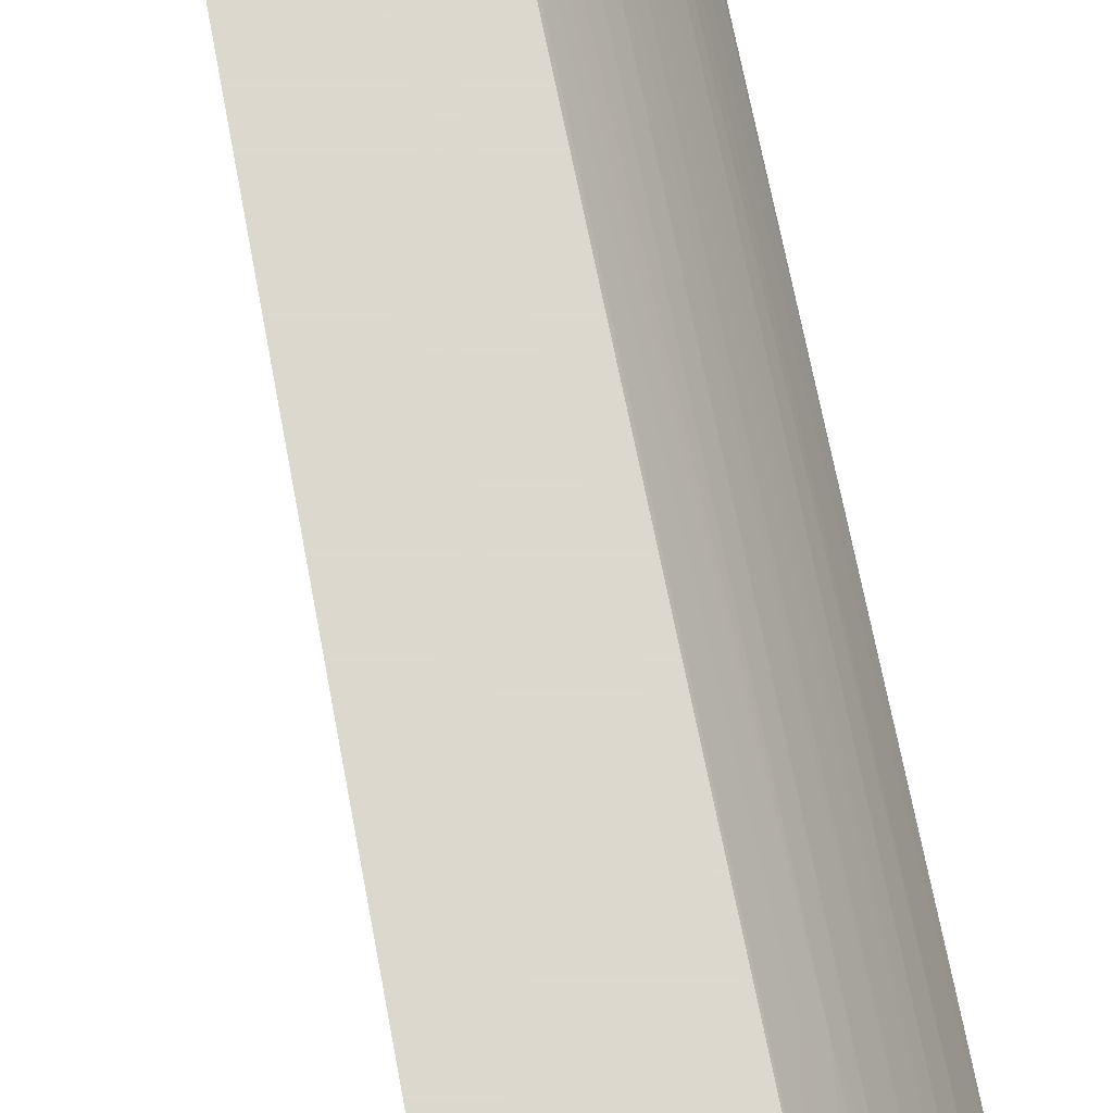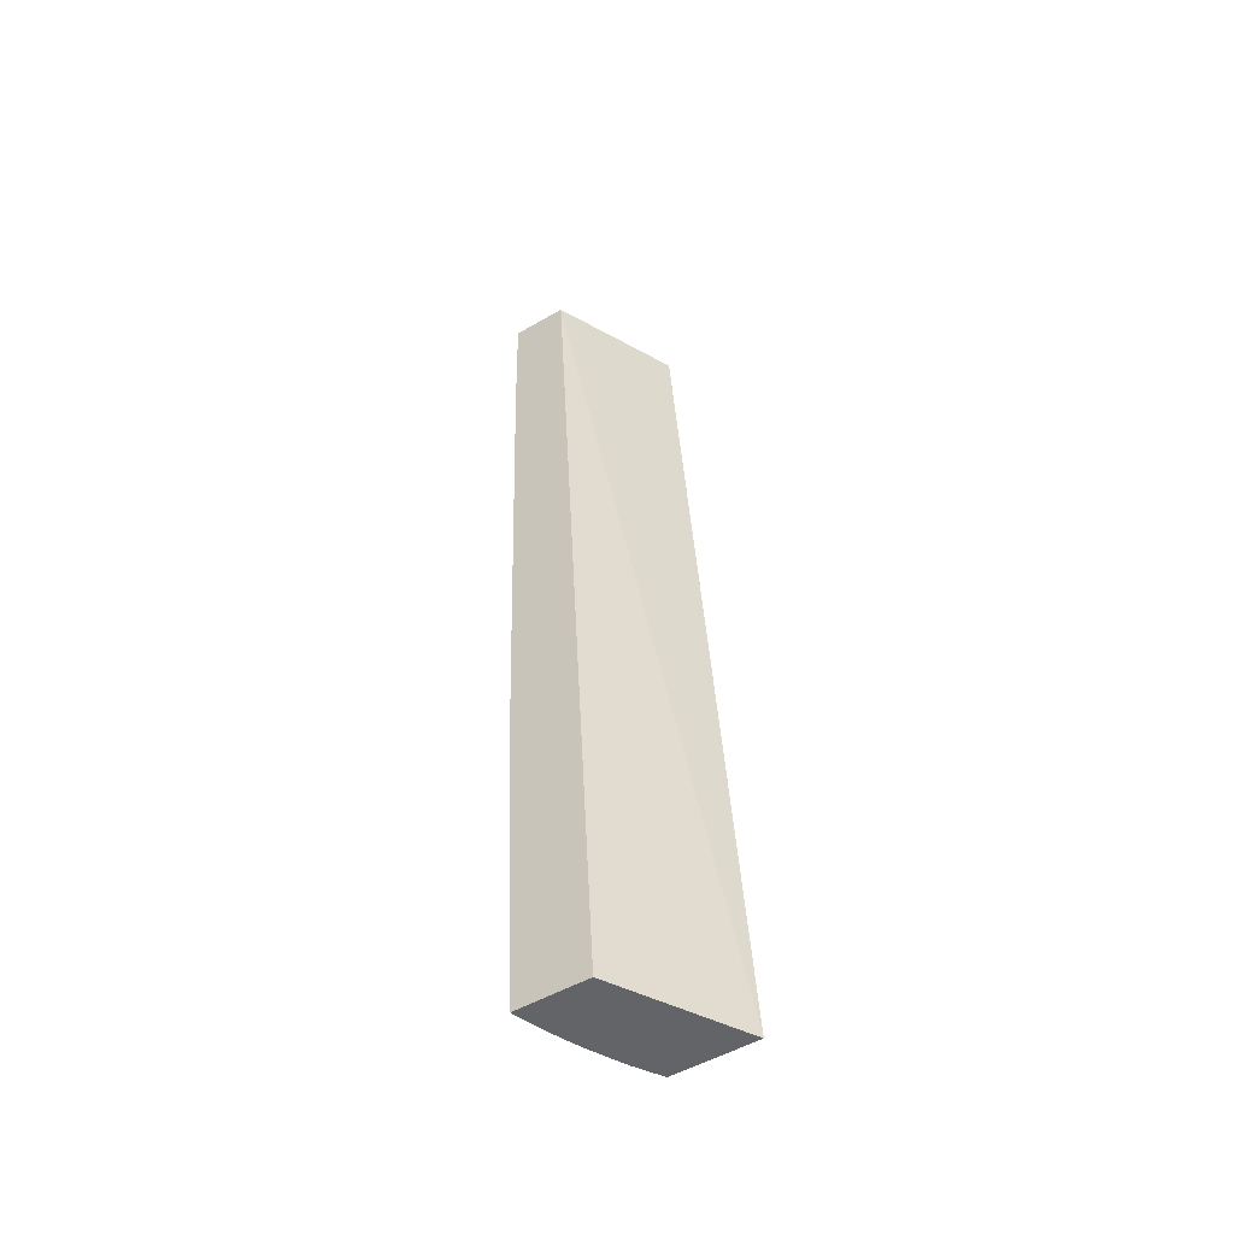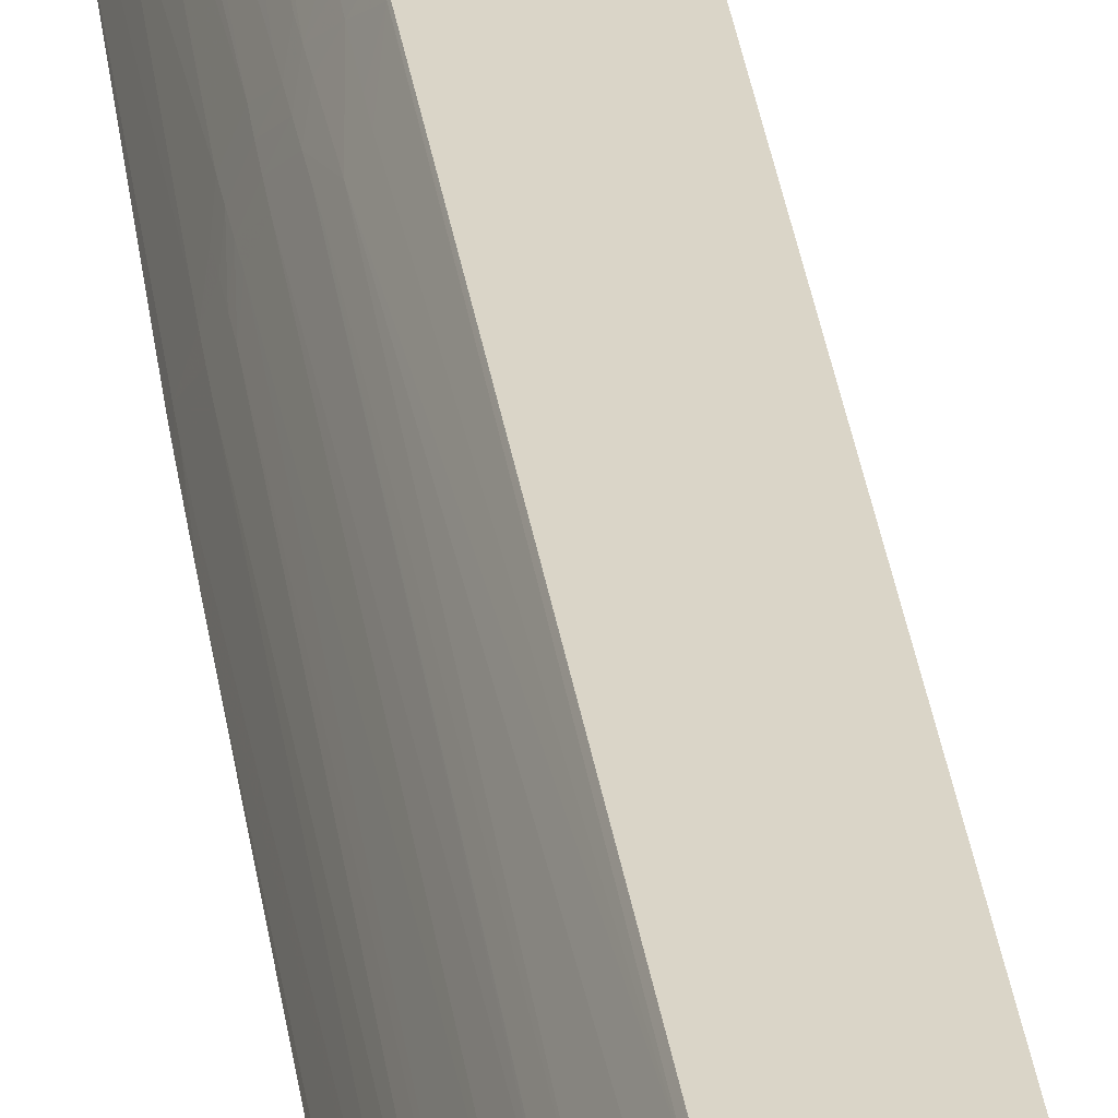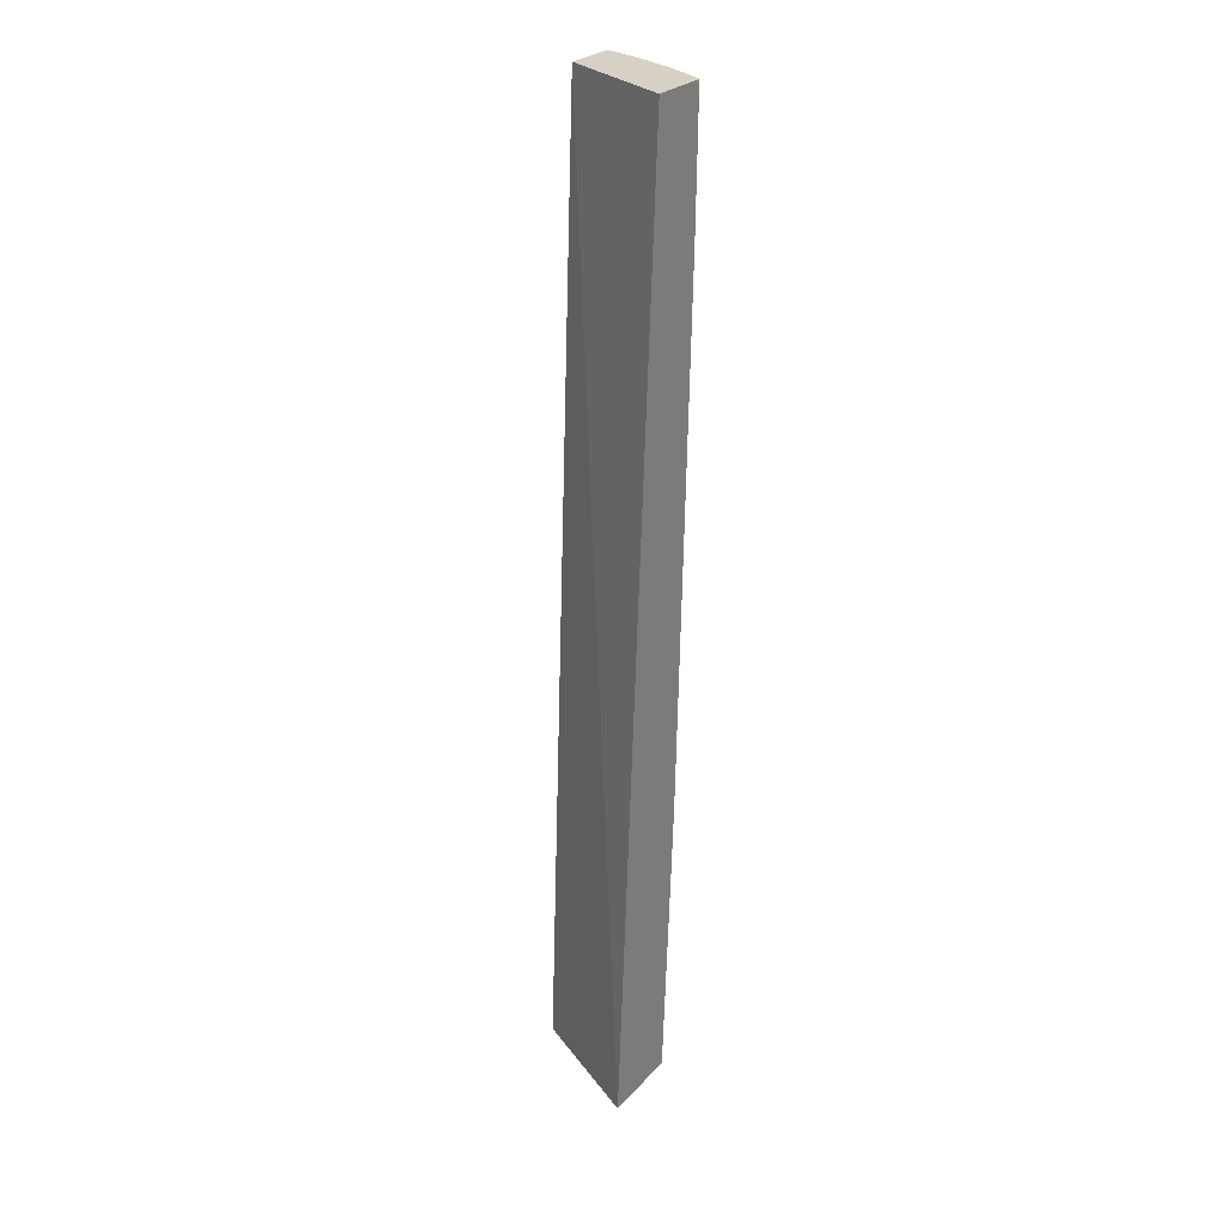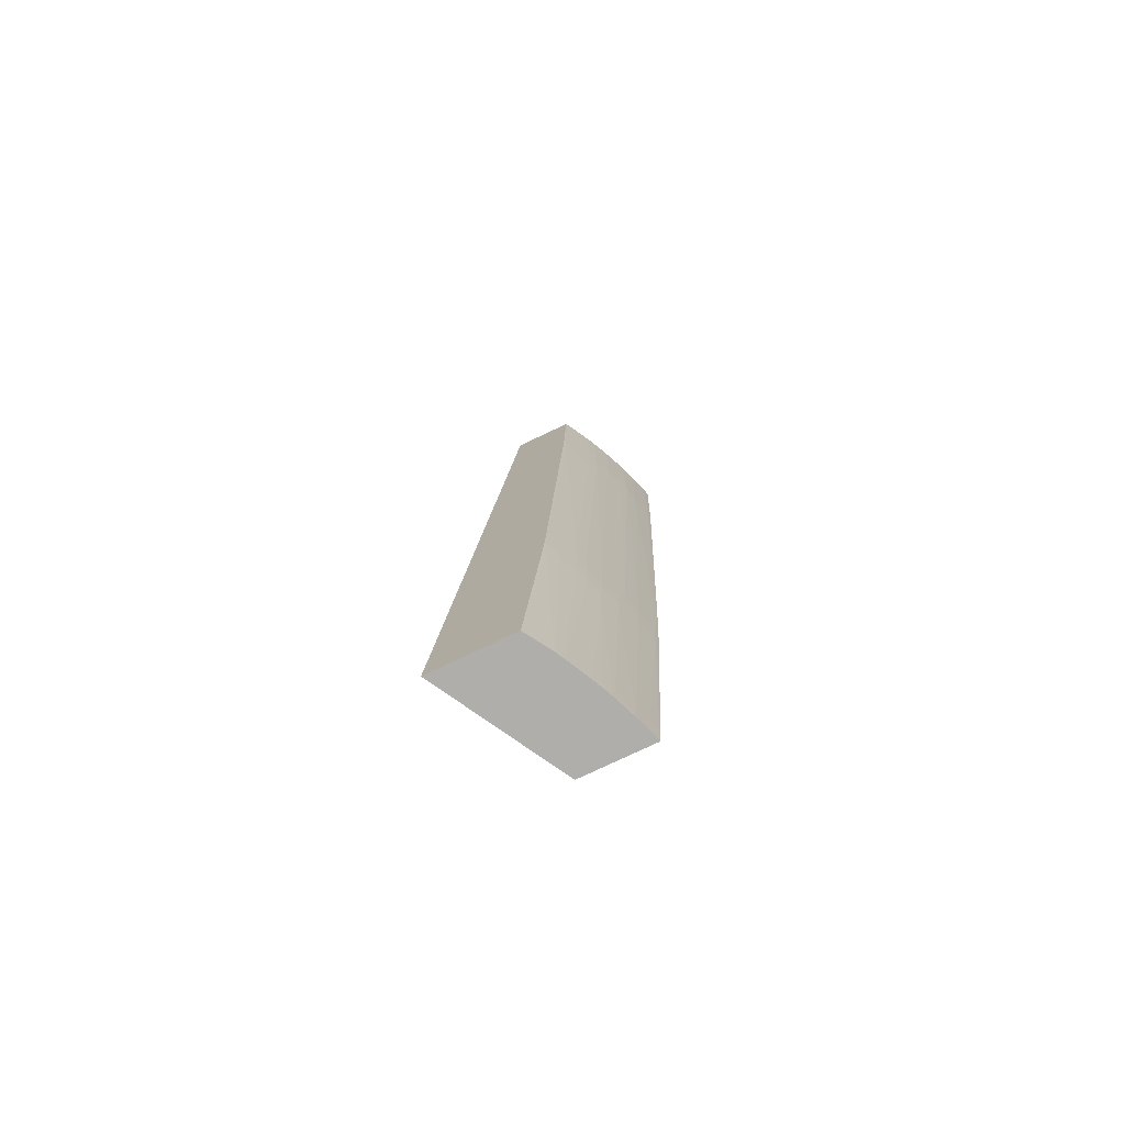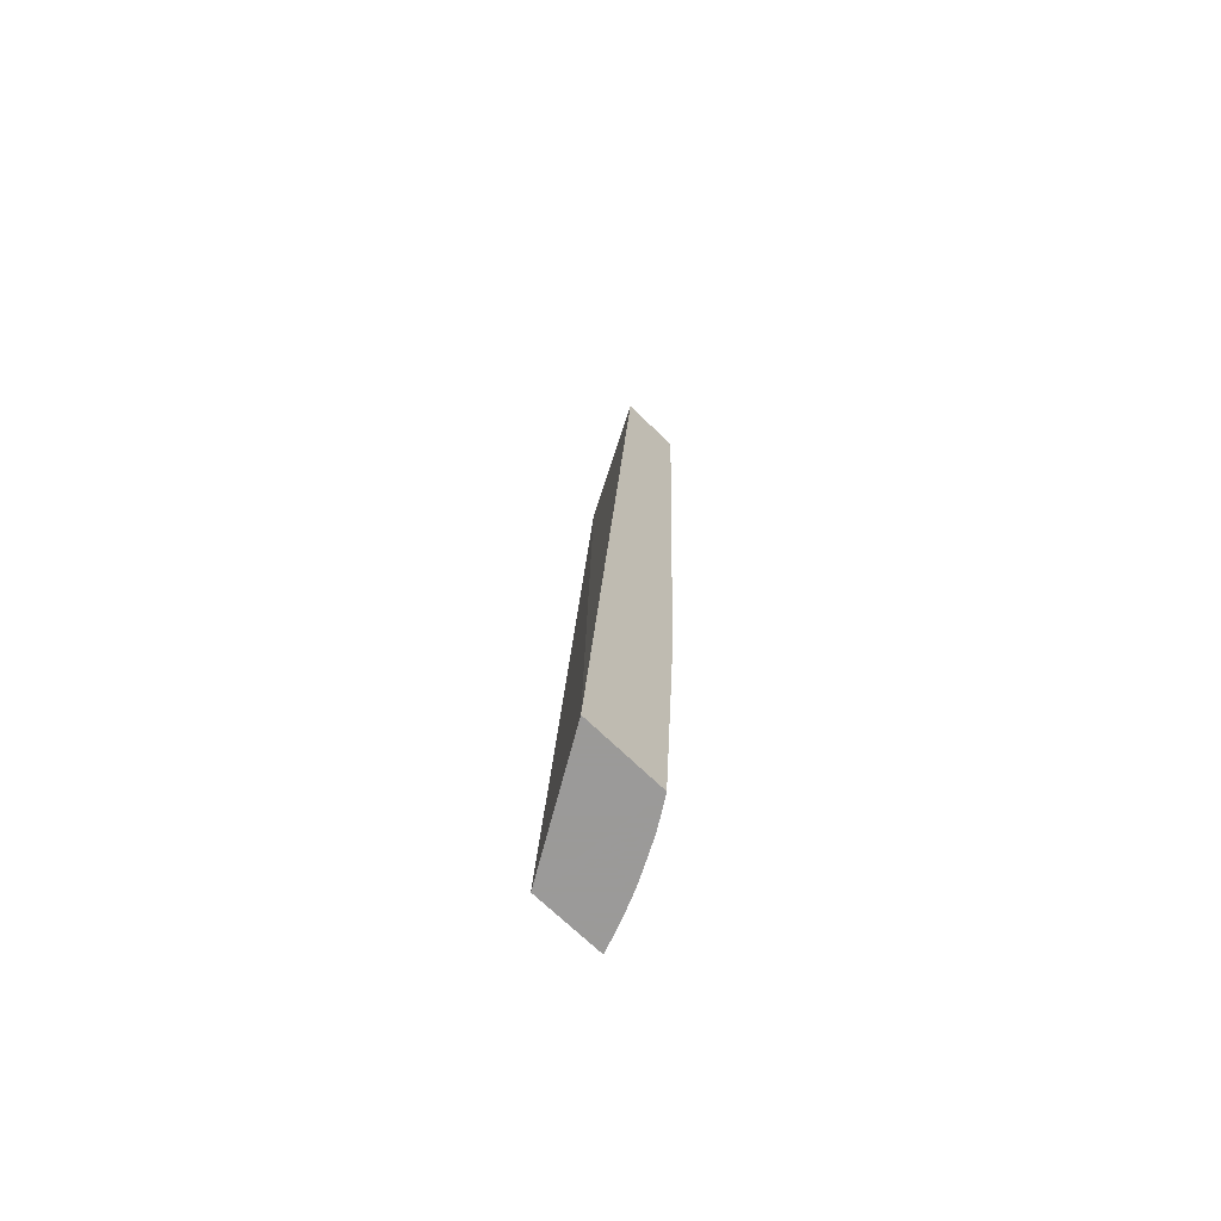
<metadata>
{"format":"obj","ext":"obj","renderer":"f3d","projection":"perspective","resolution":1024,"background":"white","views":[{"elev":72.1,"azim":166.3,"up":"+Y"},{"elev":-51.2,"azim":32.3,"up":"+Z"},{"elev":29.3,"azim":-9.6,"up":"+Y"},{"elev":26.7,"azim":122.4,"up":"+Z"},{"elev":-77.8,"azim":-154.7,"up":"+Z"},{"elev":-69.5,"azim":135.7,"up":"+Z"}]}
</metadata>
<code>
v -0.04435 0.0387 0.01556
v -0.05423 0.02124 0.01554
v -0.04436 0.03868 0.01554
v -0.04438 0.0387 0.01554
v -0.05281 0.0387 0.1536
v -0.05281 0.0387 0.1536
v -0.06155 0.02124 0.1536
v -0.06439 0.02124 0.01554
v -0.05612 0.0387 0.01554
v -0.06039 0.0387 0.1536
v -0.06943 0.02124 0.1536
v -0.06436 0.02134 0.01554
v -0.0644 0.02124 0.01579
v -0.05626 0.03848 0.01554
v -0.05852 0.03819 0.05106
v -0.05819 0.0387 0.05106
v -0.06161 0.0387 0.1532
v -0.06174 0.03869 0.1536
v -0.06916 0.02227 0.1536
v -0.06922 0.02124 0.1438
v -0.06395 0.02257 0.01554
v -0.06442 0.02124 0.01602
v -0.06453 0.02137 0.01894
v -0.05764 0.03628 0.01554
v -0.0595 0.03651 0.05106
v -0.05966 0.03651 0.05398
v -0.05859 0.03831 0.05398
v -0.05835 0.0387 0.05398
v -0.05768 0.03625 0.01584
v -0.05786 0.03593 0.01554
v -0.05838 0.03506 0.01554
v -0.06146 0.0387 0.1416
v -0.06278 0.0369 0.1536
v -0.0614 0.0387 0.1386
v -0.06139 0.0387 0.1381
v -0.06134 0.0387 0.1357
v -0.06154 0.03837 0.1357
v -0.06833 0.02481 0.1536
v -0.06798 0.02483 0.1386
v -0.06792 0.02483 0.1357
v -0.06884 0.02191 0.1357
v -0.0691 0.02124 0.1386
v -0.06396 0.02261 0.01602
v -0.06316 0.02483 0.01554
v -0.06448 0.02124 0.01727
v -0.06403 0.02283 0.01894
v -0.06457 0.02124 0.01894
v -0.06625 0.02124 0.05398
v -0.06606 0.02191 0.05398
v -0.0609 0.03428 0.05398
v -0.05979 0.03651 0.0569
v -0.05867 0.03844 0.0569
v -0.05847 0.0387 0.05632
v -0.05886 0.03418 0.01554
v -0.06082 0.03412 0.05106
v -0.063 0.03653 0.1536
v -0.06125 0.0387 0.1328
v -0.0615 0.0383 0.1328
v -0.06251 0.03651 0.1328
v -0.0626 0.03651 0.1357
v -0.06267 0.03651 0.1386
v -0.06748 0.02707 0.1536
v -0.06732 0.02674 0.1386
v -0.06728 0.02664 0.1357
v -0.06782 0.02483 0.1328
v -0.06876 0.02191 0.1328
v -0.06901 0.02124 0.135
v -0.06903 0.02124 0.1357
v -0.06197 0.02779 0.01554
v -0.06319 0.02483 0.01602
v -0.06217 0.02775 0.01894
v -0.06505 0.02483 0.05398
v -0.06635 0.02124 0.05615
v -0.06619 0.02191 0.0569
v -0.06165 0.03282 0.05398
v -0.06172 0.03295 0.0569
v -0.06096 0.0344 0.0569
v -0.06001 0.03651 0.06274
v -0.05873 0.03853 0.05982
v -0.06113 0.03474 0.06566
v -0.05862 0.0387 0.05982
v -0.05861 0.0387 0.05946
v -0.0585 0.0387 0.0569
v -0.05904 0.03383 0.01554
v -0.05904 0.03387 0.01584
v -0.06157 0.03267 0.05106
v -0.06392 0.03487 0.1536
v -0.06241 0.03651 0.1299
v -0.06011 0.03651 0.06566
v -0.06377 0.0342 0.1328
v -0.06381 0.03428 0.1357
v -0.06372 0.03409 0.1299
v -0.06385 0.03436 0.1386
v -0.06389 0.03442 0.1416
v -0.06697 0.02832 0.1536
v -0.06671 0.0282 0.1386
v -0.06678 0.02876 0.1536
v -0.06667 0.0281 0.1357
v -0.06658 0.02784 0.1299
v -0.06641 0.02775 0.124
v -0.06455 0.02709 0.06274
v -0.06542 0.02483 0.06274
v -0.06867 0.02191 0.1299
v -0.06651 0.02191 0.06566
v -0.06685 0.02124 0.06924
v -0.06893 0.02124 0.1321
v -0.06895 0.02124 0.1328
v -0.06188 0.02804 0.01576
v -0.06188 0.02801 0.01554
v -0.06436 0.02666 0.05398
v -0.06373 0.02793 0.05106
v -0.06519 0.02483 0.0569
v -0.06639 0.02124 0.0569
v -0.0665 0.02124 0.05982
v -0.0663 0.02191 0.05982
v -0.06531 0.02483 0.05982
v -0.06269 0.03067 0.05398
v -0.06254 0.03067 0.05106
v -0.06281 0.03067 0.0569
v -0.06178 0.03305 0.05982
v -0.06184 0.03316 0.06274
v -0.06188 0.03328 0.06566
v -0.06075 0.03046 0.01554
v -0.06414 0.03444 0.1536
v -0.06452 0.03274 0.1328
v -0.06457 0.03282 0.1357
v -0.06461 0.0329 0.1386
v -0.06564 0.03067 0.1386
v -0.06556 0.03067 0.1357
v -0.06595 0.0307 0.1536
v -0.06547 0.03067 0.1328
v -0.06537 0.03067 0.1299
v -0.06662 0.02797 0.1328
v -0.06389 0.02842 0.05982
v -0.06384 0.02828 0.0569
v -0.0645 0.02696 0.05982
v -0.06886 0.02124 0.1299
v -0.06672 0.02124 0.06566
v -0.06135 0.02932 0.01656
v -0.06178 0.02825 0.01554
v -0.06183 0.02812 0.01554
v -0.06141 0.02945 0.01894
v -0.06443 0.02682 0.0569
v -0.06379 0.02812 0.05398
v -0.06291 0.03067 0.05982
v -0.06447 0.03263 0.1299
v -0.06086 0.03022 0.01554
v -0.06478 0.03319 0.1536
v -0.06132 0.02926 0.01554
f 1 2 3
f 1 3 4
f 1 4 9
f 1 9 16
f 1 16 28
f 1 28 53
f 1 53 83
f 1 83 82
f 1 82 81
f 1 81 57
f 1 57 36
f 1 36 35
f 1 35 34
f 1 34 32
f 1 32 17
f 1 17 10
f 1 10 5
f 1 5 6
f 1 6 7
f 1 7 2
f 2 8 12
f 2 12 21
f 2 21 44
f 2 44 69
f 2 69 109
f 2 109 141
f 2 141 140
f 2 140 149
f 2 149 147
f 2 147 123
f 2 123 84
f 2 84 54
f 2 54 31
f 2 31 30
f 2 30 24
f 2 24 14
f 2 14 9
f 2 9 4
f 2 4 3
f 2 7 11
f 2 11 20
f 2 20 42
f 2 42 68
f 2 68 67
f 2 67 107
f 2 107 106
f 2 106 137
f 2 137 105
f 2 105 138
f 2 138 114
f 2 114 113
f 2 113 73
f 2 73 48
f 2 48 47
f 2 47 45
f 2 45 22
f 2 22 13
f 2 13 8
f 5 10 6
f 6 10 18
f 6 18 33
f 6 33 56
f 6 56 87
f 6 87 124
f 6 124 148
f 6 148 130
f 6 130 97
f 6 97 95
f 6 95 62
f 6 62 38
f 6 38 19
f 6 19 11
f 6 11 7
f 8 13 12
f 9 14 15
f 9 15 16
f 10 17 18
f 11 19 20
f 12 13 21
f 13 22 23
f 13 23 21
f 14 24 15
f 15 25 26
f 15 26 27
f 15 27 28
f 15 28 16
f 15 24 29
f 15 29 30
f 15 30 31
f 15 31 25
f 17 32 18
f 18 32 34
f 18 34 35
f 18 35 36
f 18 36 37
f 18 37 33
f 19 38 39
f 19 39 40
f 19 40 41
f 19 41 42
f 19 42 20
f 21 43 44
f 21 23 43
f 22 45 23
f 23 46 43
f 23 45 47
f 23 47 48
f 23 48 49
f 23 49 46
f 24 30 29
f 25 50 26
f 25 31 50
f 26 50 51
f 26 51 52
f 26 52 27
f 27 52 53
f 27 53 28
f 31 54 55
f 31 55 50
f 33 37 56
f 36 57 37
f 37 57 58
f 37 58 59
f 37 59 60
f 37 60 61
f 37 61 56
f 38 62 63
f 38 63 39
f 39 63 40
f 40 63 64
f 40 64 65
f 40 65 66
f 40 66 41
f 41 66 67
f 41 67 68
f 41 68 42
f 43 46 44
f 44 46 70
f 44 70 71
f 44 71 69
f 46 49 72
f 46 72 70
f 48 73 74
f 48 74 49
f 49 74 112
f 49 112 72
f 50 75 76
f 50 76 77
f 50 77 51
f 50 55 75
f 51 78 79
f 51 79 52
f 51 77 80
f 51 80 78
f 52 79 81
f 52 81 82
f 52 82 83
f 52 83 53
f 54 84 85
f 54 85 55
f 55 86 75
f 55 85 84
f 55 84 86
f 56 61 87
f 57 81 79
f 57 79 58
f 58 88 59
f 58 79 89
f 58 89 80
f 58 80 88
f 59 90 91
f 59 91 60
f 59 88 92
f 59 92 90
f 60 93 94
f 60 94 61
f 60 91 93
f 61 94 87
f 62 95 63
f 63 96 64
f 63 95 97
f 63 97 96
f 64 96 98
f 64 98 99
f 64 99 100
f 64 100 101
f 64 101 102
f 64 102 65
f 65 103 66
f 65 102 104
f 65 104 105
f 65 105 103
f 66 103 106
f 66 106 107
f 66 107 67
f 69 71 108
f 69 108 109
f 70 72 110
f 70 110 111
f 70 111 71
f 71 111 108
f 72 112 110
f 73 113 74
f 74 113 114
f 74 114 115
f 74 115 116
f 74 116 112
f 75 117 76
f 75 86 118
f 75 118 117
f 76 119 120
f 76 120 77
f 76 117 119
f 77 120 80
f 78 80 89
f 78 89 79
f 80 120 121
f 80 121 122
f 80 122 92
f 80 92 88
f 84 123 86
f 86 123 118
f 87 94 124
f 90 125 126
f 90 126 91
f 90 92 125
f 91 126 127
f 91 127 93
f 92 122 125
f 93 127 94
f 94 127 124
f 96 128 129
f 96 129 98
f 96 97 130
f 96 130 128
f 98 129 131
f 98 131 132
f 98 132 133
f 98 133 99
f 99 132 134
f 99 134 101
f 99 101 100
f 99 133 132
f 101 134 135
f 101 135 136
f 101 136 116
f 101 116 102
f 102 116 115
f 102 115 104
f 103 137 106
f 103 105 137
f 104 115 105
f 105 115 138
f 108 139 140
f 108 140 141
f 108 141 109
f 108 111 118
f 108 118 142
f 108 142 139
f 110 112 143
f 110 143 144
f 110 144 111
f 111 144 118
f 112 116 136
f 112 136 143
f 114 138 115
f 117 144 135
f 117 135 119
f 117 118 144
f 118 123 142
f 119 135 145
f 119 145 120
f 120 145 121
f 121 145 146
f 121 146 125
f 121 125 122
f 123 147 139
f 123 139 142
f 124 127 148
f 125 131 129
f 125 129 126
f 125 146 132
f 125 132 131
f 126 129 128
f 126 128 127
f 127 128 130
f 127 130 148
f 132 146 145
f 132 145 134
f 134 145 135
f 135 144 136
f 136 144 143
f 139 147 149
f 139 149 140

</code>
